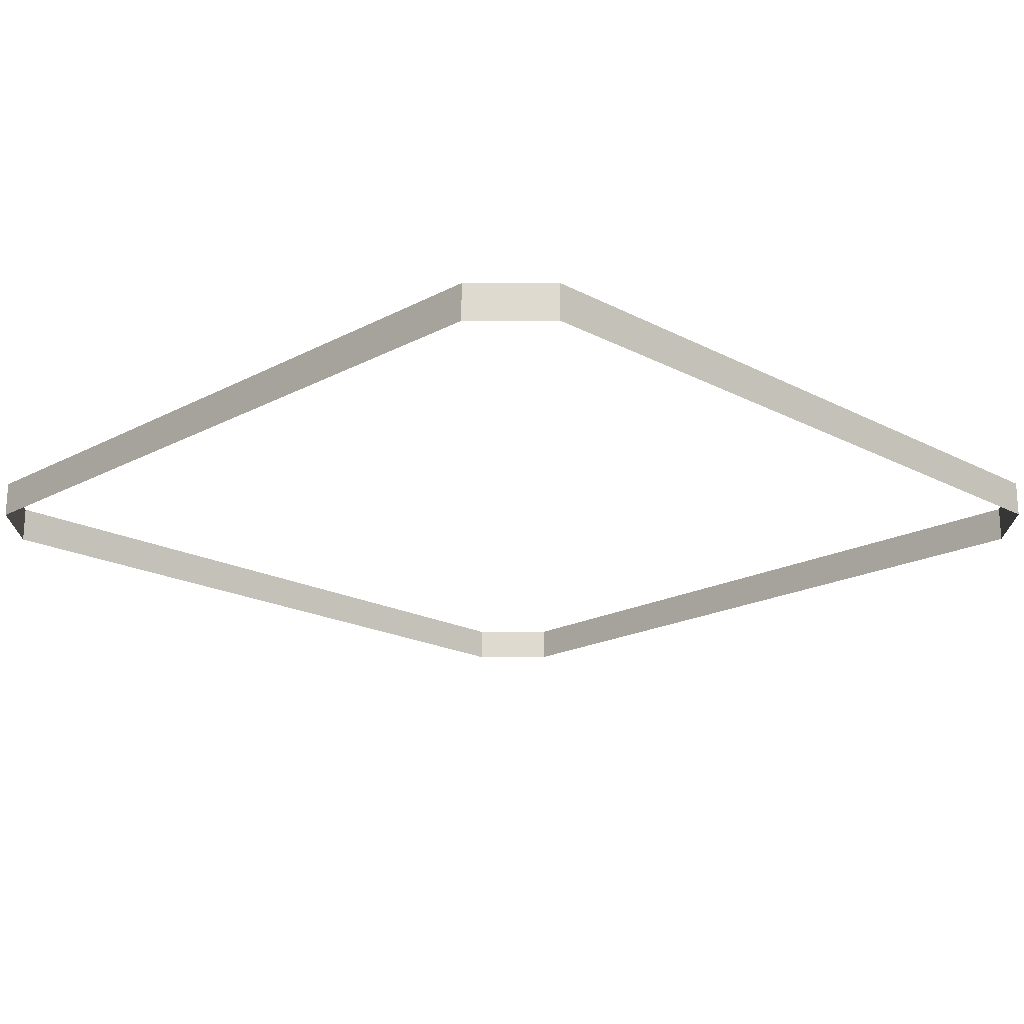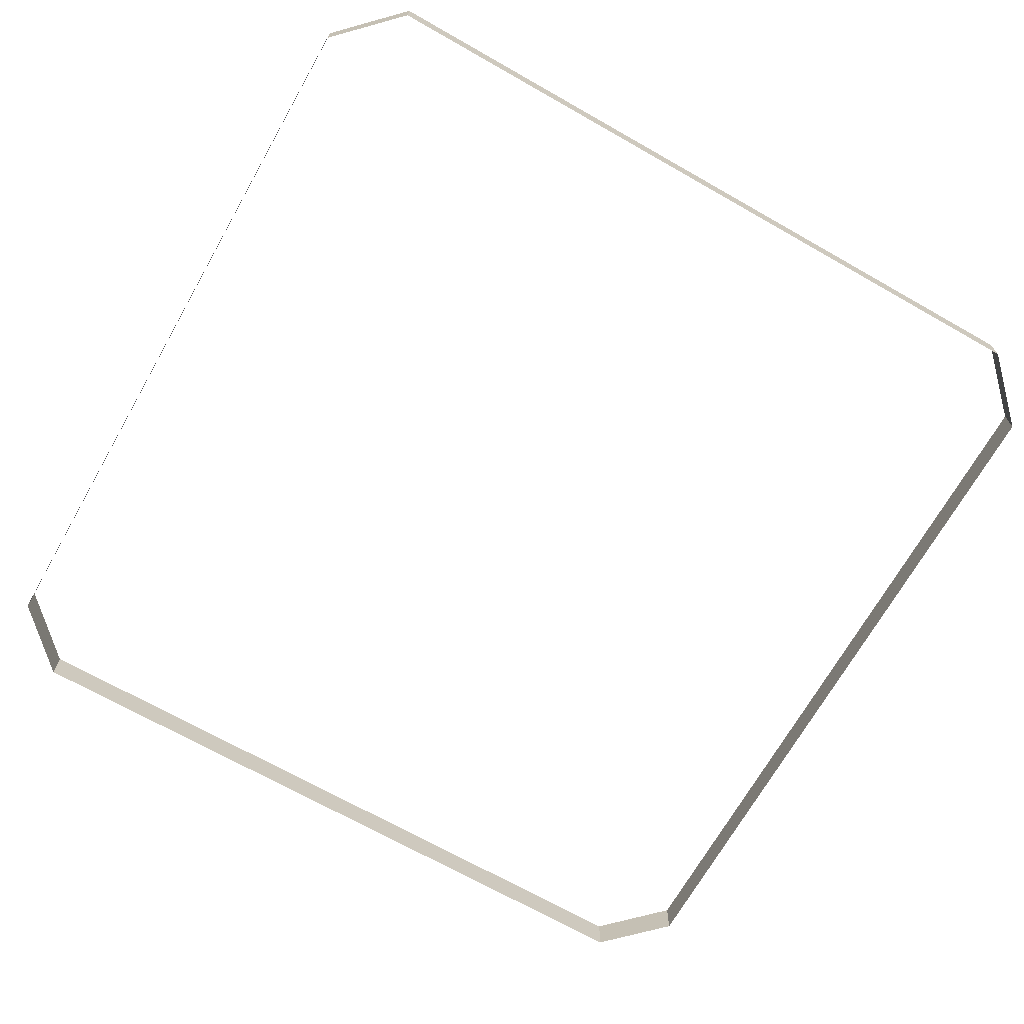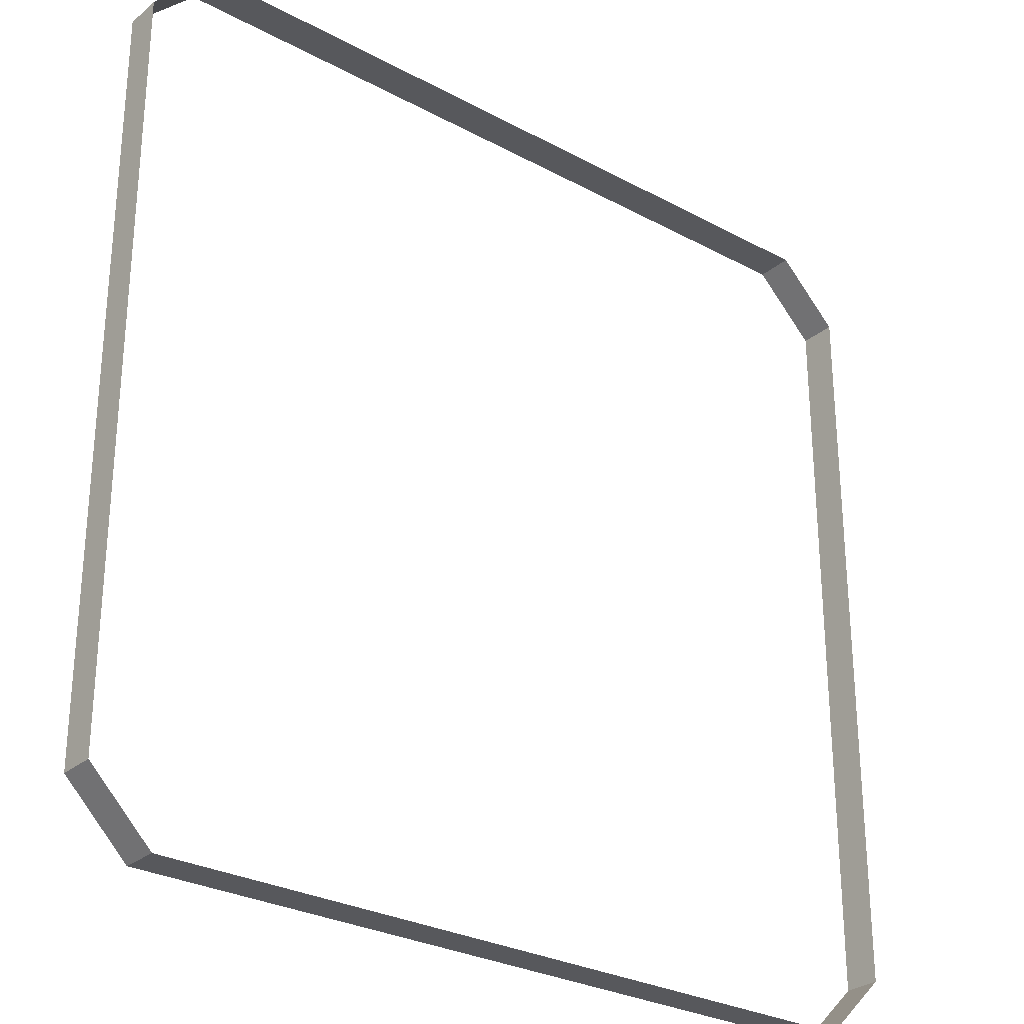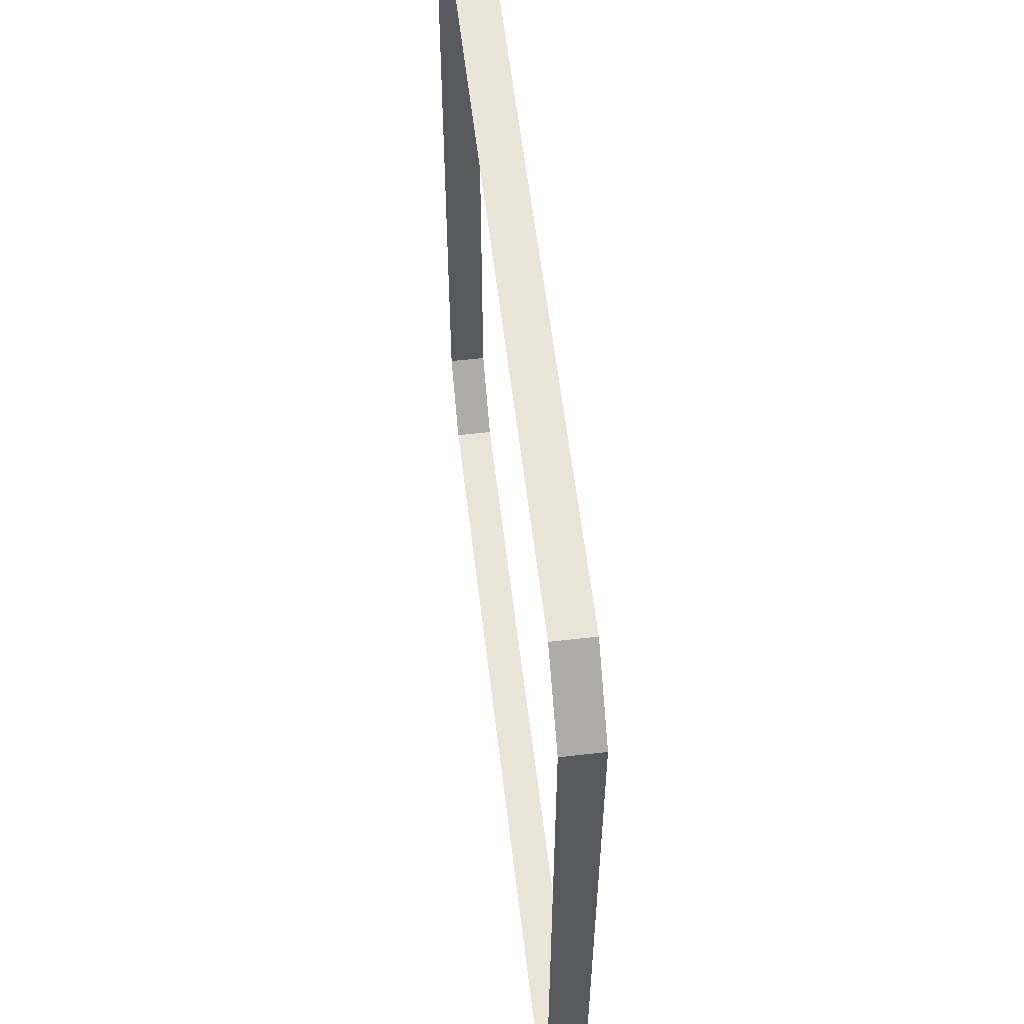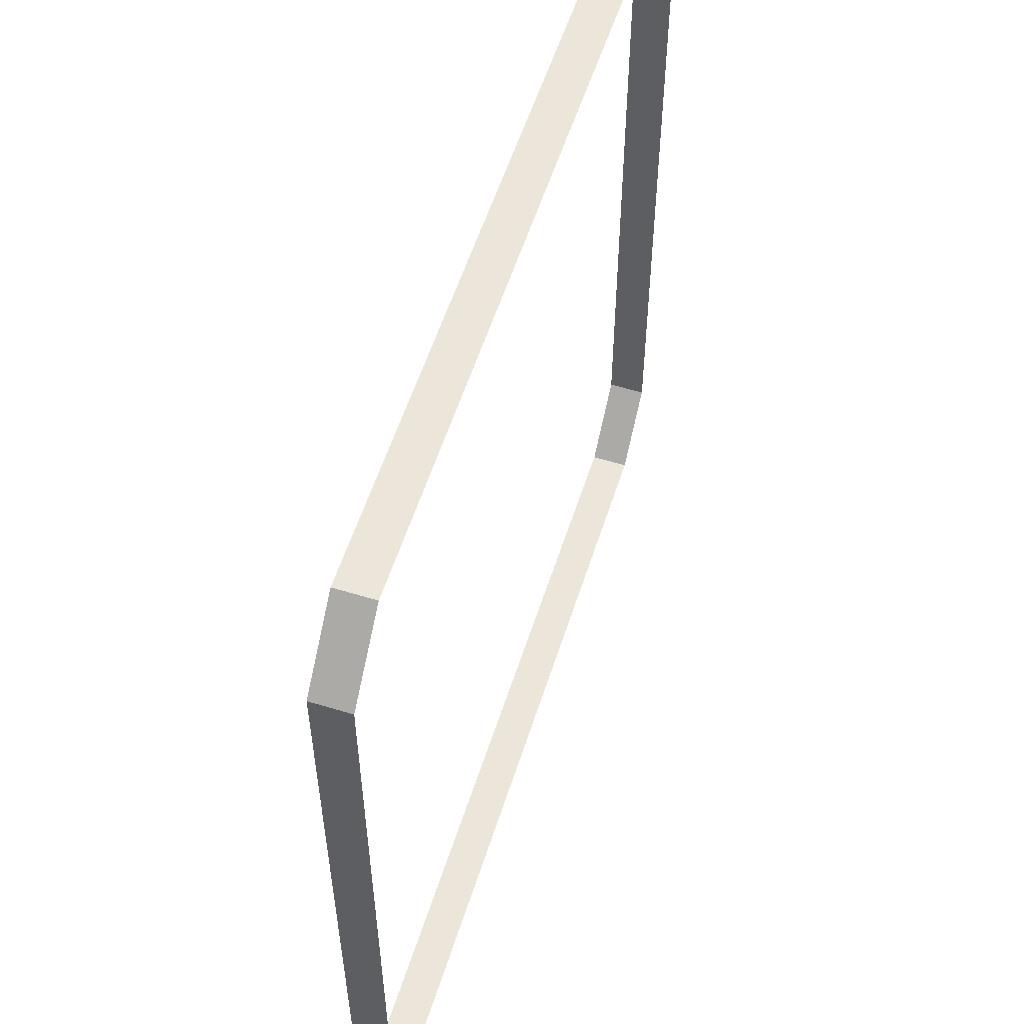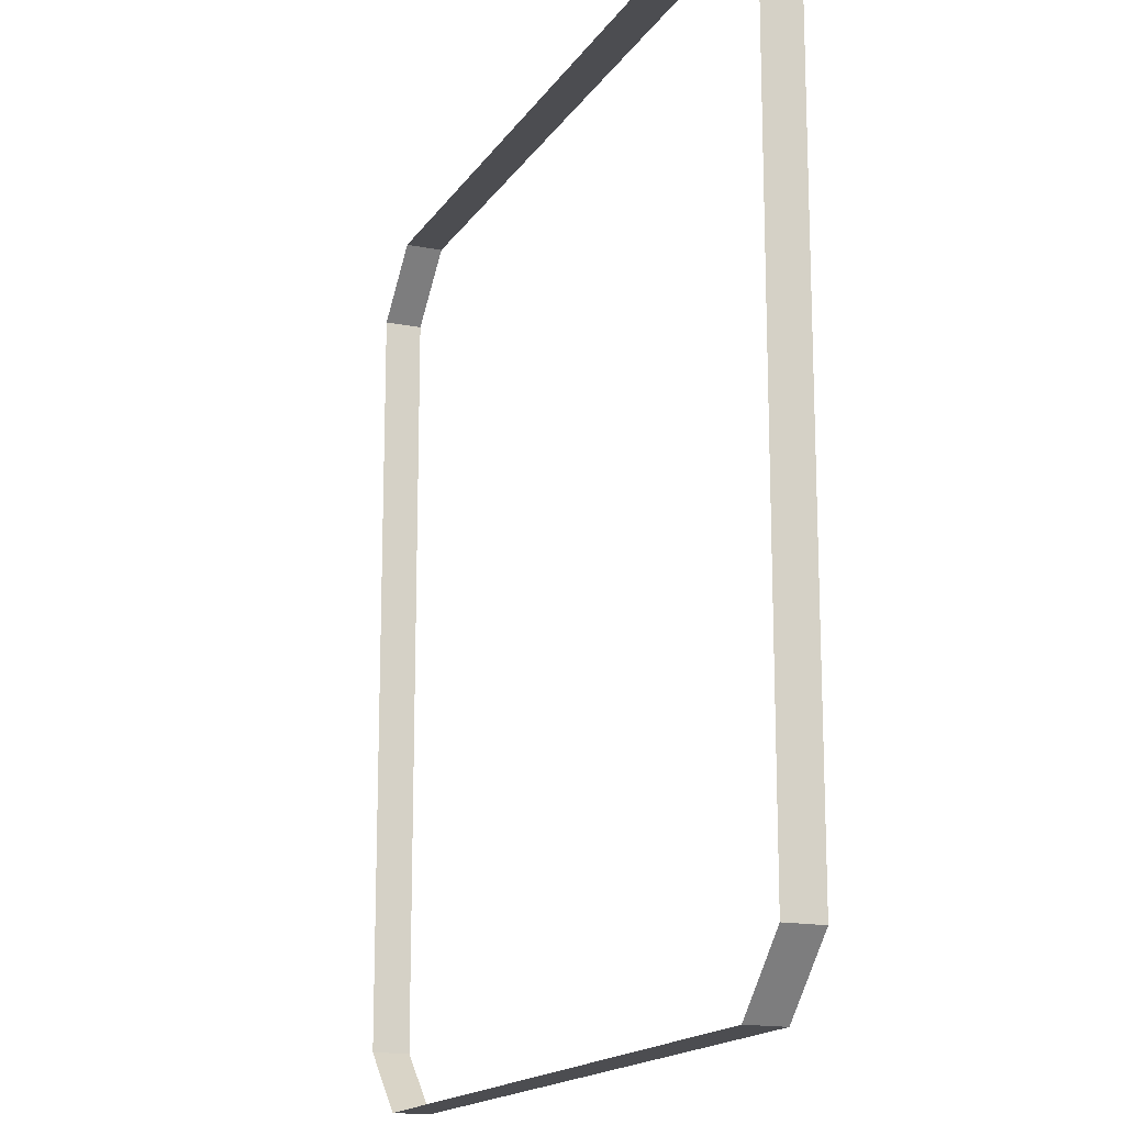
<metadata>
{"format":"obj","ext":"obj","renderer":"f3d","projection":"perspective","resolution":1024,"background":"white","views":[{"elev":-19.1,"azim":-134.9,"up":"+Y"},{"elev":-69.4,"azim":60.4,"up":"+Y"},{"elev":-28.5,"azim":141.0,"up":"+Z"},{"elev":58.8,"azim":-96.8,"up":"+Z"},{"elev":56.8,"azim":107.7,"up":"+Z"},{"elev":-16.2,"azim":-112.2,"up":"+Z"}]}
</metadata>
<code>
o Walls
v -26.02 2.204 -22.3
v -22.3 2.204 -26.02
v -22.3 9e-06 -26.02
v -26.02 8e-06 -22.3
v 26.02 2.204 22.3
v 22.3 2.204 26.02
v 22.3 -9e-06 26.02
v 26.02 -8e-06 22.3
v -26.02 2.204 22.3
v -22.3 2.204 26.02
v -22.3 -9e-06 26.02
v -26.02 -8e-06 22.3
v 26.02 8e-06 -20.44
v 26.02 8e-06 -22.3
v 26.02 5e-06 -16.73
v 26.02 5e-06 -18.58
v 18.58 9e-06 -26.02
v 16.73 9e-06 -26.02
v 22.3 9e-06 -26.02
v 20.44 9e-06 -26.02
v -11.15 9e-06 -26.02
v -13.01 9e-06 -26.02
v -7.434 9e-06 -26.02
v -9.292 9e-06 -26.02
v 26.02 -4e-06 9.292
v 26.02 -3e-06 7.434
v 26.02 -4e-06 13.01
v 26.02 -4e-06 11.15
v 26.02 -8e-06 22.3
v -22.3 9e-06 -26.02
v 3.717 9e-06 -26.02
v 1.858 9e-06 -26.02
v 7.434 9e-06 -26.02
v 5.575 9e-06 -26.02
v 26.02 1e-06 -5.575
v 26.02 3e-06 -7.434
v 26.02 0 -1.858
v 26.02 1e-06 -3.717
v 26.02 4e-06 -13.01
v 26.02 5e-06 -14.87
v 26.02 4e-06 -9.292
v 26.02 4e-06 -11.15
v 11.15 9e-06 -26.02
v 9.292 9e-06 -26.02
v 14.87 9e-06 -26.02
v 13.01 9e-06 -26.02
v -18.58 9e-06 -26.02
v -20.44 9e-06 -26.02
v -14.87 9e-06 -26.02
v -16.73 9e-06 -26.02
v 26.02 -5e-06 16.73
v 26.02 -5e-06 14.87
v 26.02 -8e-06 20.44
v 26.02 -5e-06 18.58
v 26.02 -0 1.858
v 26.02 0 0
v 26.02 -1e-06 5.575
v 26.02 -1e-06 3.717
v -3.717 9e-06 -26.02
v -5.575 9e-06 -26.02
v 0 9e-06 -26.02
v -1.858 9e-06 -26.02
v -26.02 4e-06 -9.292
v -26.02 4e-06 -11.15
v -26.02 3e-06 -7.434
v -26.02 0 -1.858
v -26.02 1e-06 -3.717
v -26.02 0 0
v -26.02 8e-06 -22.3
v -26.02 5e-06 -16.73
v -26.02 5e-06 -18.58
v -26.02 5e-06 -14.87
v -14.87 -9e-06 26.02
v -13.01 -9e-06 26.02
v -11.15 -9e-06 26.02
v -7.434 -9e-06 26.02
v -5.575 -9e-06 26.02
v -3.717 -9e-06 26.02
v -26.02 -8e-06 20.44
v -26.02 -5e-06 18.58
v -26.02 -8e-06 22.3
v -22.3 -9e-06 26.02
v -20.44 -9e-06 26.02
v -18.58 -9e-06 26.02
v -26.02 -1e-06 5.575
v -26.02 -1e-06 3.717
v -26.02 -3e-06 7.434
v -26.02 -4e-06 13.01
v -26.02 -4e-06 11.15
v -26.02 -5e-06 14.87
v 14.87 -9e-06 26.02
v 16.73 -9e-06 26.02
v 18.58 -9e-06 26.02
v 22.3 -9e-06 26.02
v 0 -9e-06 26.02
v 1.858 -9e-06 26.02
v 3.717 -9e-06 26.02
v 7.434 -9e-06 26.02
v 9.292 -9e-06 26.02
v 11.15 -9e-06 26.02
v 13.01 -9e-06 26.02
v 5.575 -9e-06 26.02
v 20.44 -9e-06 26.02
v -26.02 -4e-06 9.292
v -26.02 -0 1.858
v -16.73 -9e-06 26.02
v -26.02 -5e-06 16.73
v -1.858 -9e-06 26.02
v -9.292 -9e-06 26.02
v -26.02 8e-06 -20.44
v -26.02 1e-06 -5.575
v -26.02 4e-06 -13.01
v -13.01 2.204 26.02
v -11.15 2.204 26.02
v -26.02 2.204 11.15
v -26.02 2.204 13.01
v -14.87 2.204 -26.02
v -16.73 2.204 -26.02
v -9.292 2.204 26.02
v -7.434 2.204 26.02
v -11.15 2.204 -26.02
v -13.01 2.204 -26.02
v 26.02 2.204 -20.44
v 26.02 2.204 -22.3
v -26.02 2.204 0
v -26.02 2.204 1.858
v -7.434 2.204 -26.02
v -9.292 2.204 -26.02
v 26.02 2.204 -16.73
v 26.02 2.204 -18.58
v -26.02 2.204 3.717
v -26.02 2.204 5.575
v 26.02 2.204 11.15
v 26.02 2.204 9.292
v 26.02 2.204 14.87
v 26.02 2.204 13.01
v -20.44 2.204 26.02
v 26.02 2.204 -13.01
v 26.02 2.204 -14.87
v -18.58 2.204 26.02
v -16.73 2.204 26.02
v 26.02 2.204 -9.292
v 26.02 2.204 -11.15
v -26.02 2.204 -20.44
v -26.02 2.204 -18.58
v 16.73 2.204 -26.02
v 14.87 2.204 -26.02
v -26.02 2.204 -16.73
v -26.02 2.204 -14.87
v -26.02 2.204 14.87
v -26.02 2.204 16.73
v 20.44 2.204 -26.02
v 18.58 2.204 -26.02
v 9.292 2.204 -26.02
v 7.434 2.204 -26.02
v -26.02 2.204 18.58
v -26.02 2.204 20.44
v 26.02 2.204 18.58
v 26.02 2.204 16.73
v 13.01 2.204 -26.02
v 11.15 2.204 -26.02
v 26.02 2.204 20.44
v 9.292 2.204 26.02
v 11.15 2.204 26.02
v -5.575 2.204 26.02
v 13.01 2.204 26.02
v 14.87 2.204 26.02
v -3.717 2.204 26.02
v -1.858 2.204 26.02
v 1.858 2.204 26.02
v 3.717 2.204 26.02
v -20.44 2.204 -26.02
v -26.02 2.204 -5.575
v -26.02 2.204 -3.717
v -14.87 2.204 26.02
v 5.575 2.204 26.02
v 7.434 2.204 26.02
v 26.02 2.204 3.717
v 26.02 2.204 1.858
v -18.58 2.204 -26.02
v -26.02 2.204 -1.858
v 26.02 2.204 7.434
v 26.02 2.204 5.575
v -26.02 2.204 -13.01
v -26.02 2.204 -11.15
v -26.02 2.204 -9.292
v -26.02 2.204 -7.434
v -3.717 2.204 -26.02
v -5.575 2.204 -26.02
v 0 2.204 -26.02
v -1.858 2.204 -26.02
v 16.73 2.204 26.02
v 18.58 2.204 26.02
v 20.44 2.204 26.02
v 3.717 2.204 -26.02
v 1.858 2.204 -26.02
v 5.575 2.204 -26.02
v 26.02 2.204 -3.717
v 26.02 2.204 -5.575
v 26.02 2.204 0
v 26.02 2.204 -1.858
v -26.02 2.204 9.292
v 0 2.204 26.02
v -26.02 2.204 7.434
v 26.02 2.204 -7.434
v 22.3 2.204 -26.02
v 22.3 9e-06 -26.02
v 11.15 -9e-06 26.02
v 9.292 -9e-06 26.02
v 14.87 -9e-06 26.02
v 13.01 -9e-06 26.02
v 3.717 -9e-06 26.02
v 1.858 -9e-06 26.02
v 7.434 -9e-06 26.02
v 5.575 -9e-06 26.02
v 18.58 -9e-06 26.02
v 16.73 -9e-06 26.02
v 20.44 -9e-06 26.02
v -26.02 -4e-06 9.292
v -26.02 -3e-06 7.434
v -26.02 -4e-06 13.01
v -26.02 -4e-06 11.15
v -26.02 -0 1.858
v -26.02 0 0
v -26.02 -1e-06 5.575
v -26.02 -1e-06 3.717
v -18.58 -9e-06 26.02
v -20.44 -9e-06 26.02
v -14.87 -9e-06 26.02
v -16.73 -9e-06 26.02
v -26.02 -5e-06 16.73
v -26.02 -5e-06 14.87
v -26.02 -8e-06 20.44
v -26.02 -5e-06 18.58
v -3.717 -9e-06 26.02
v -5.575 -9e-06 26.02
v 0 -9e-06 26.02
v -1.858 -9e-06 26.02
v -11.15 -9e-06 26.02
v -13.01 -9e-06 26.02
v -7.434 -9e-06 26.02
v -9.292 -9e-06 26.02
v -26.02 8e-06 -20.44
v -26.02 5e-06 -16.73
v -26.02 5e-06 -18.58
v -26.02 1e-06 -5.575
v -26.02 3e-06 -7.434
v -26.02 0 -1.858
v -26.02 1e-06 -3.717
v -26.02 4e-06 -13.01
v -26.02 5e-06 -14.87
v -26.02 4e-06 -9.292
v -26.02 4e-06 -11.15
v 26.02 8e-06 -22.3
v -7.434 9e-06 -26.02
v -5.575 9e-06 -26.02
v -3.717 9e-06 -26.02
v 26.02 -1e-06 5.575
v 26.02 -1e-06 3.717
v 26.02 -3e-06 7.434
v 26.02 -8e-06 20.44
v 26.02 -5e-06 18.58
v -20.44 9e-06 -26.02
v -18.58 9e-06 -26.02
v 7.434 9e-06 -26.02
v 9.292 9e-06 -26.02
v 11.15 9e-06 -26.02
v 26.02 4e-06 -9.292
v 26.02 4e-06 -11.15
v 26.02 3e-06 -7.434
v 26.02 0 -1.858
v 26.02 1e-06 -3.717
v 26.02 0 0
v 0 9e-06 -26.02
v 1.858 9e-06 -26.02
v 3.717 9e-06 -26.02
v 26.02 -4e-06 13.01
v 26.02 -4e-06 11.15
v 26.02 -5e-06 14.87
v -14.87 9e-06 -26.02
v -13.01 9e-06 -26.02
v -11.15 9e-06 -26.02
v 14.87 9e-06 -26.02
v 16.73 9e-06 -26.02
v 18.58 9e-06 -26.02
v 26.02 5e-06 -16.73
v 26.02 5e-06 -18.58
v 26.02 5e-06 -14.87
v 26.02 8e-06 -20.44
v 20.44 9e-06 -26.02
v -9.292 9e-06 -26.02
v 26.02 -4e-06 9.292
v 5.575 9e-06 -26.02
v 26.02 1e-06 -5.575
v 26.02 4e-06 -13.01
v 13.01 9e-06 -26.02
v -16.73 9e-06 -26.02
v 26.02 -5e-06 16.73
v 26.02 -0 1.858
v -1.858 9e-06 -26.02
f 2 4 1
f 6 8 5
f 10 12 9
f 74 114 75
f 89 116 88
f 49 118 50
f 109 120 76
f 21 122 22
f 13 124 14
f 68 126 105
f 23 128 24
f 15 130 16
f 86 132 85
f 28 134 25
f 52 136 27
f 82 137 83
f 39 139 40
f 84 141 106
f 41 143 42
f 110 145 71
f 18 147 45
f 70 149 72
f 90 151 107
f 20 153 17
f 44 155 33
f 80 157 79
f 54 159 51
f 46 161 43
f 29 162 53
f 99 164 100
f 76 165 77
f 101 167 91
f 78 169 108
f 96 171 97
f 48 2 30
f 111 174 67
f 73 113 74
f 102 177 98
f 58 179 55
f 50 180 47
f 66 125 68
f 75 119 109
f 22 117 49
f 57 182 183
f 24 121 21
f 112 185 64
f 25 182 26
f 63 187 65
f 27 133 28
f 59 189 60
f 61 191 62
f 92 193 93
f 103 6 94
f 69 144 110
f 71 148 70
f 51 135 52
f 54 162 158
f 31 196 32
f 98 163 99
f 33 197 34
f 100 166 101
f 35 198 199
f 56 201 37
f 104 115 89
f 95 170 96
f 65 173 111
f 88 150 90
f 97 176 102
f 55 200 56
f 67 181 66
f 57 178 58
f 13 130 123
f 105 131 86
f 40 129 15
f 72 184 112
f 85 204 87
f 64 186 63
f 60 127 23
f 62 188 59
f 83 140 84
f 42 138 39
f 106 175 73
f 91 192 92
f 36 142 41
f 93 194 103
f 206 14 207
f 17 146 18
f 107 156 80
f 19 152 20
f 43 154 44
f 79 9 81
f 45 160 46
f 32 190 61
f 34 195 31
f 77 168 78
f 36 199 205
f 108 203 95
f 37 198 38
f 87 202 104
f 47 172 48
f 2 3 4
f 6 7 8
f 10 11 12
f 74 113 114
f 89 115 116
f 49 117 118
f 109 119 120
f 21 121 122
f 13 123 124
f 68 125 126
f 23 127 128
f 15 129 130
f 86 131 132
f 28 133 134
f 52 135 136
f 82 10 137
f 39 138 139
f 84 140 141
f 41 142 143
f 110 144 145
f 18 146 147
f 70 148 149
f 90 150 151
f 20 152 153
f 44 154 155
f 80 156 157
f 54 158 159
f 46 160 161
f 29 5 162
f 99 163 164
f 76 120 165
f 101 166 167
f 78 168 169
f 96 170 171
f 48 172 2
f 111 173 174
f 73 175 113
f 102 176 177
f 58 178 179
f 50 118 180
f 66 181 125
f 75 114 119
f 22 122 117
f 57 26 182
f 24 128 121
f 112 184 185
f 25 134 182
f 63 186 187
f 27 136 133
f 59 188 189
f 61 190 191
f 92 192 193
f 103 194 6
f 69 1 144
f 71 145 148
f 51 159 135
f 54 53 162
f 31 195 196
f 98 177 163
f 33 155 197
f 100 164 166
f 35 38 198
f 56 200 201
f 104 202 115
f 95 203 170
f 65 187 173
f 88 116 150
f 97 171 176
f 55 179 200
f 67 174 181
f 57 183 178
f 13 16 130
f 105 126 131
f 40 139 129
f 72 149 184
f 85 132 204
f 64 185 186
f 60 189 127
f 62 191 188
f 83 137 140
f 42 143 138
f 106 141 175
f 91 167 192
f 36 205 142
f 93 193 194
f 206 124 14
f 17 153 146
f 107 151 156
f 19 206 152
f 43 161 154
f 79 157 9
f 45 147 160
f 32 196 190
f 34 197 195
f 77 165 168
f 36 35 199
f 108 169 203
f 37 201 198
f 87 204 202
f 47 180 172
l 258 259
l 266 267
l 258 260
l 274 275
l 286 287
l 286 288
l 254 289
l 282 291
l 278 292
l 274 300
l 283 296
l 209 214
l 221 222
l 225 226
l 229 230
l 221 232
l 233 234
l 213 237
l 237 238
l 262 298
l 241 242
l 261 262
l 265 266
l 277 278
l 277 279
l 281 282
l 270 294
l 285 290
l 265 293
l 269 295
l 273 299
l 257 300
l 210 211
l 214 215
l 210 217
l 246 247
l 246 249
l 250 251
l 250 253
l 256 257
l 8 261
l 260 292
l 268 269
l 268 270
l 280 281
l 284 285
l 276 293
l 288 295
l 280 297
l 11 228
l 7 218
l 219 220
l 219 222
l 223 224
l 223 226
l 227 228
l 227 230
l 231 232
l 231 234
l 235 236
l 235 238
l 239 240
l 239 242
l 243 245
l 264 297
l 247 252
l 255 256
l 3 263
l 263 264
l 271 272
l 271 273
l 275 276
l 283 284
l 287 289
l 207 290
l 255 291
l 267 296
l 279 298
l 259 299
l 272 294
l 208 209
l 208 211
l 229 240
l 212 213
l 212 215
l 216 217
l 216 218
l 220 225
l 12 233
l 236 241
l 4 243
l 244 245
l 224 248
l 248 249
l 244 251
l 252 253

</code>
